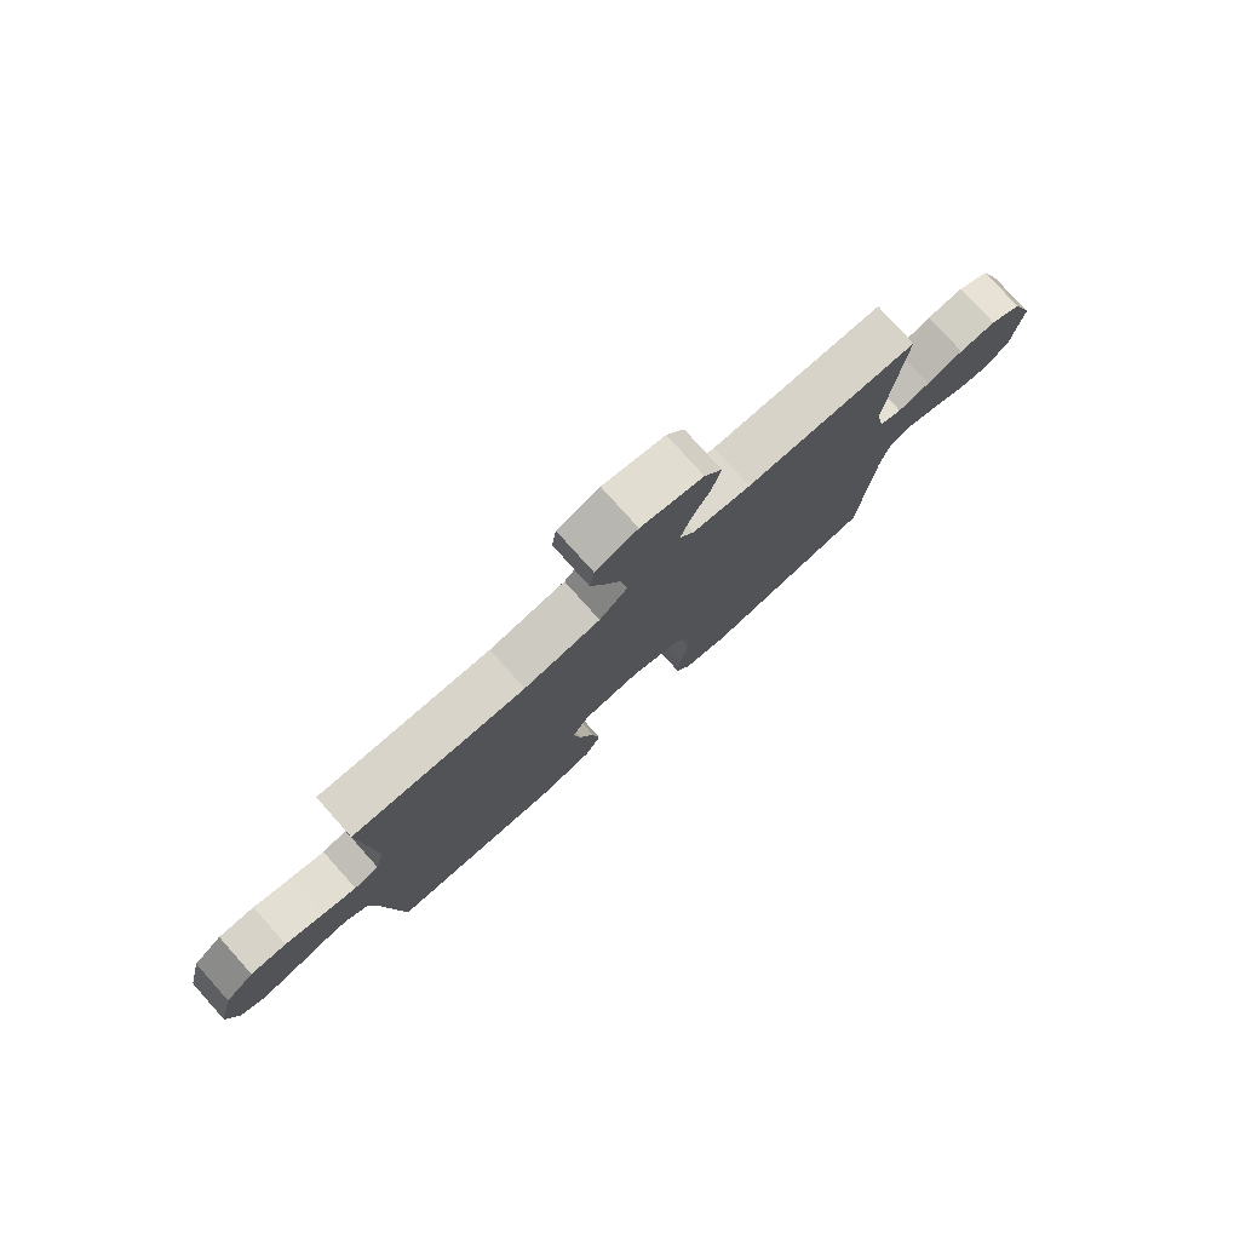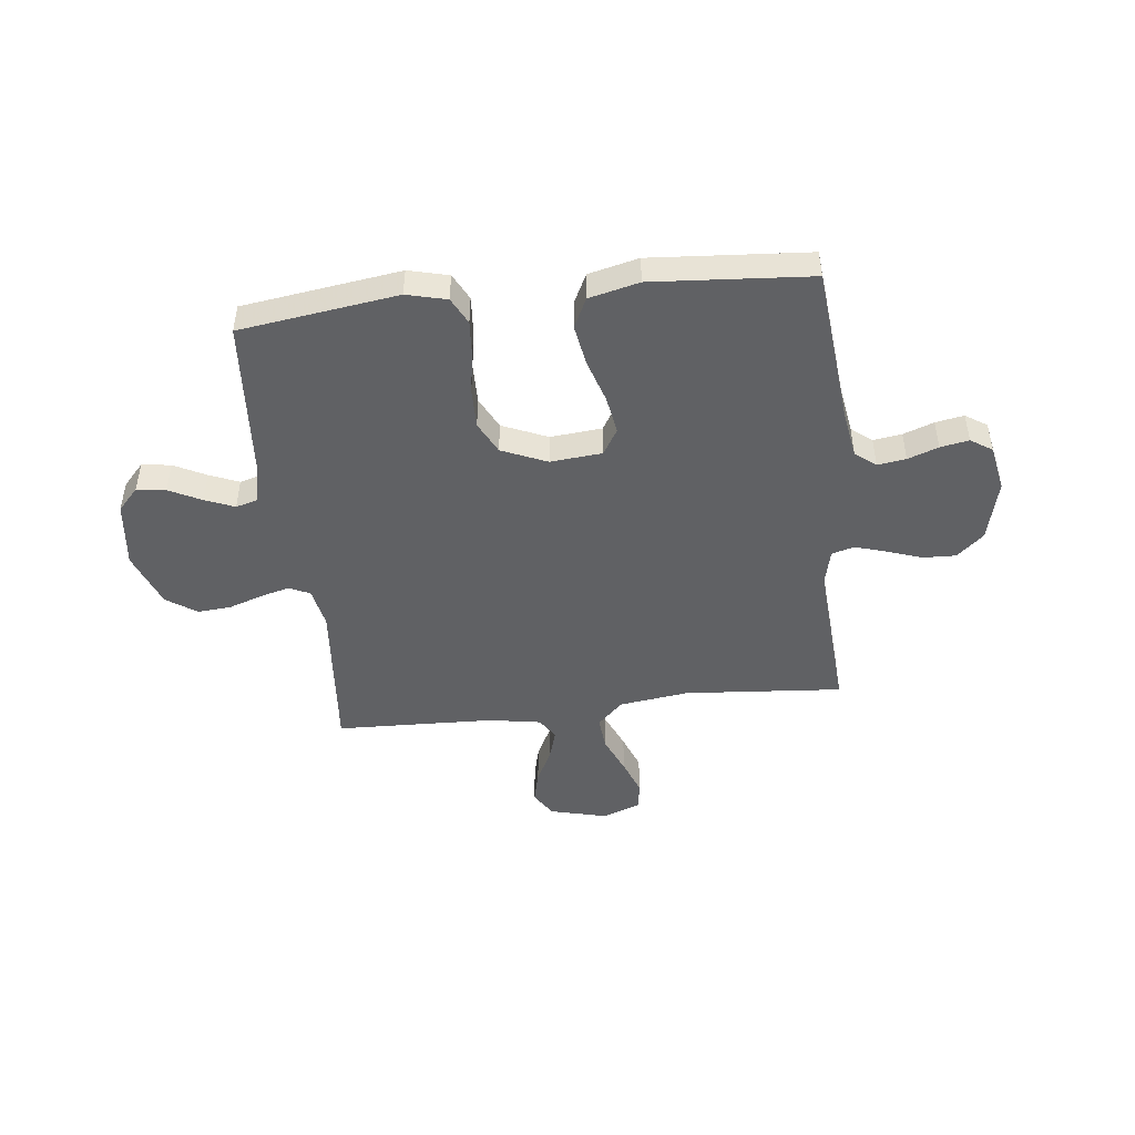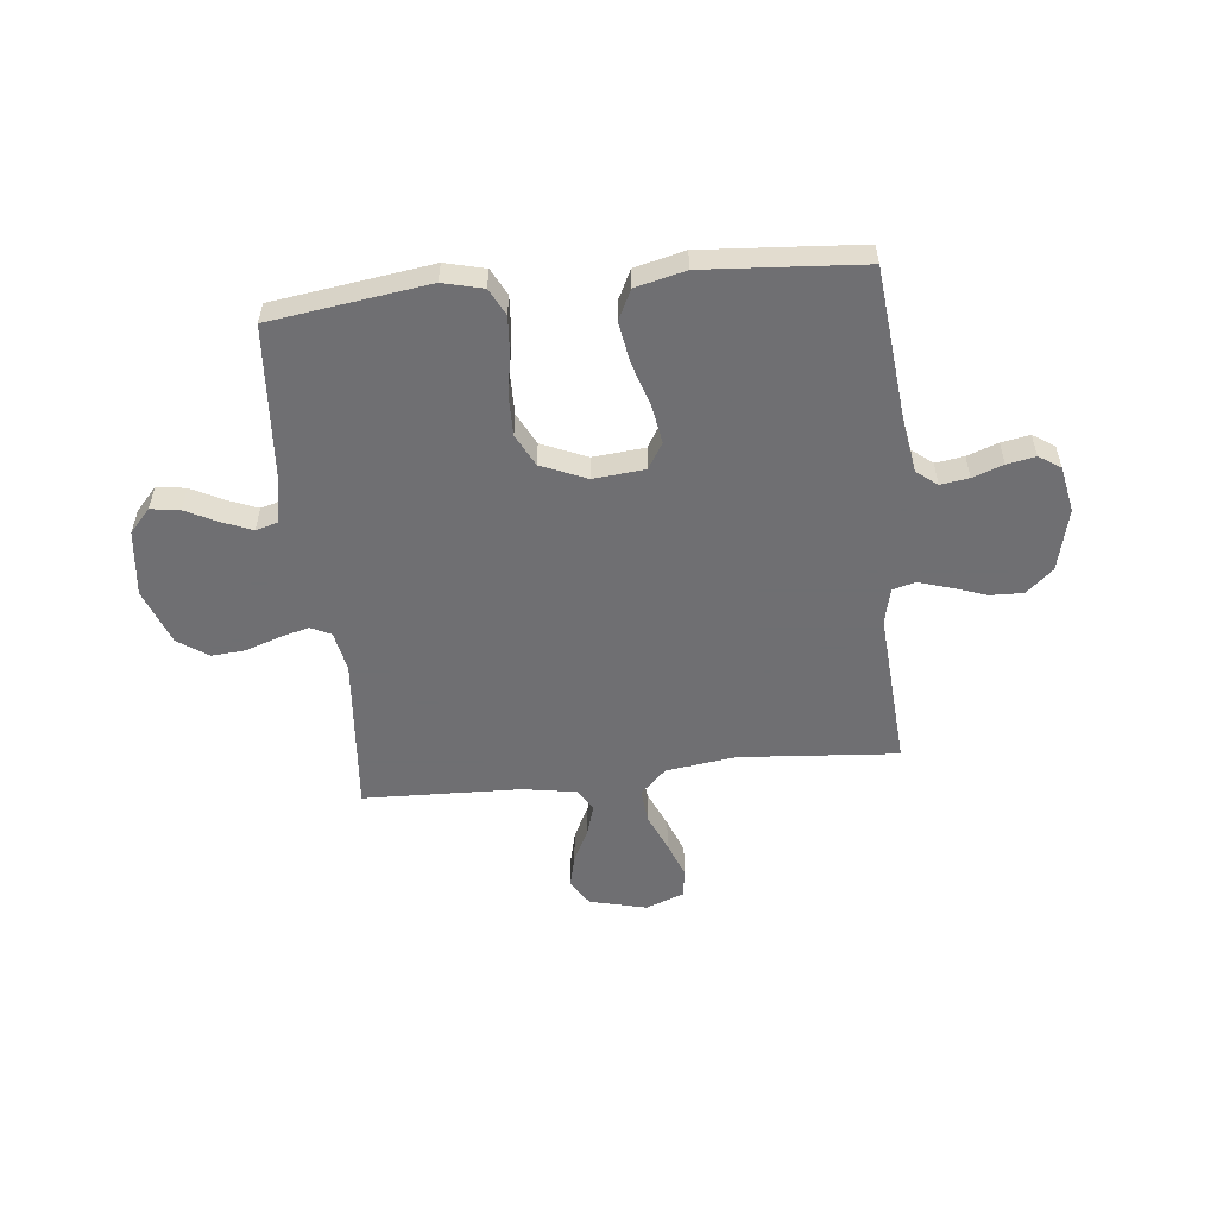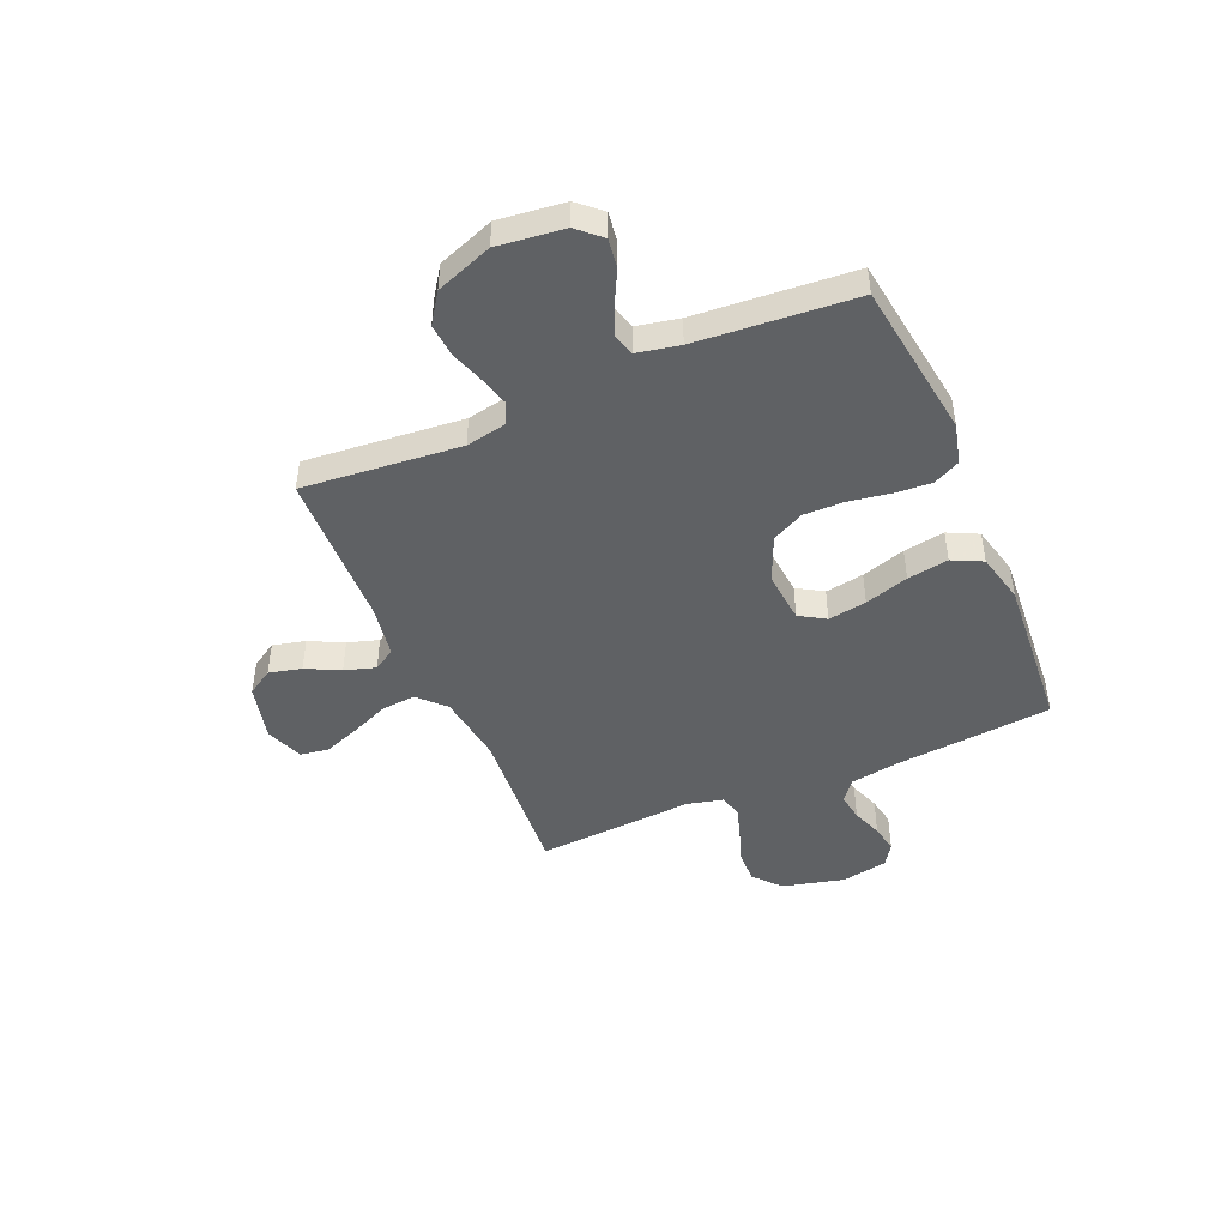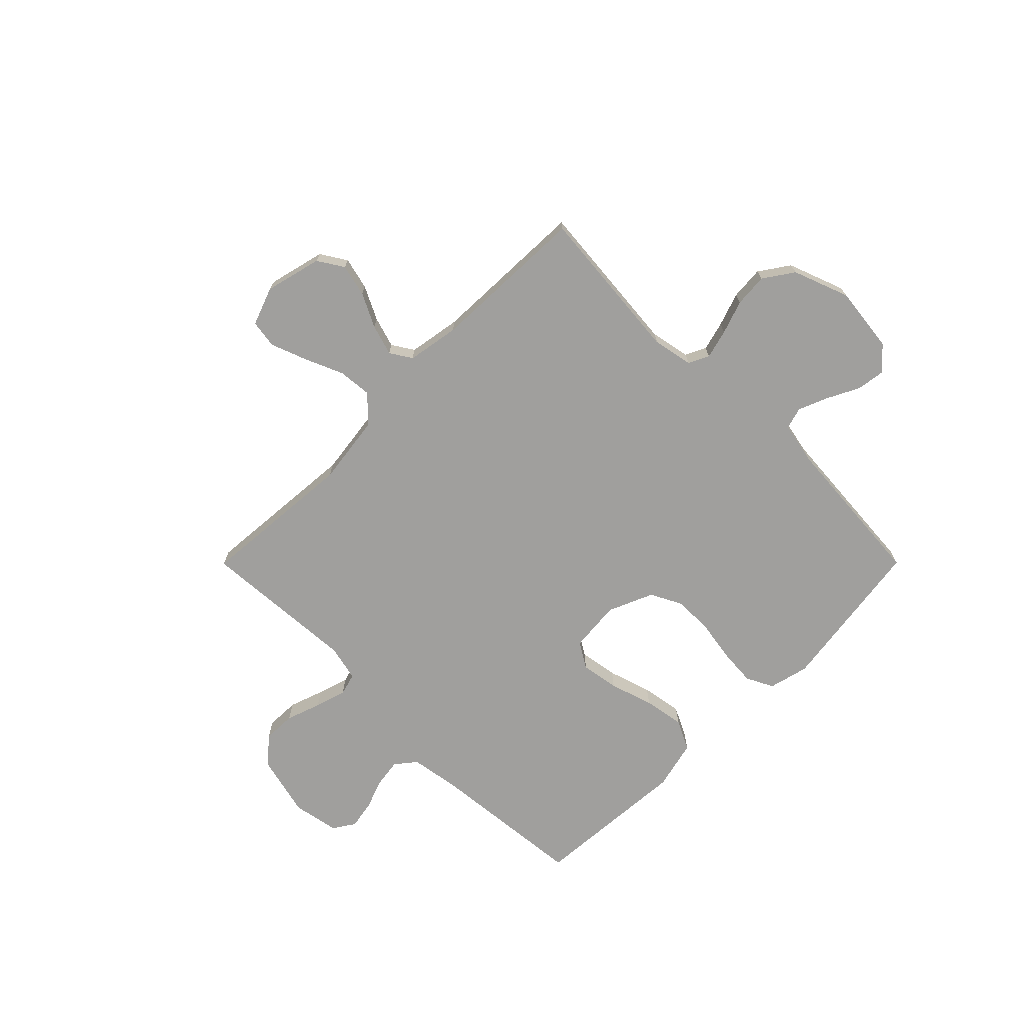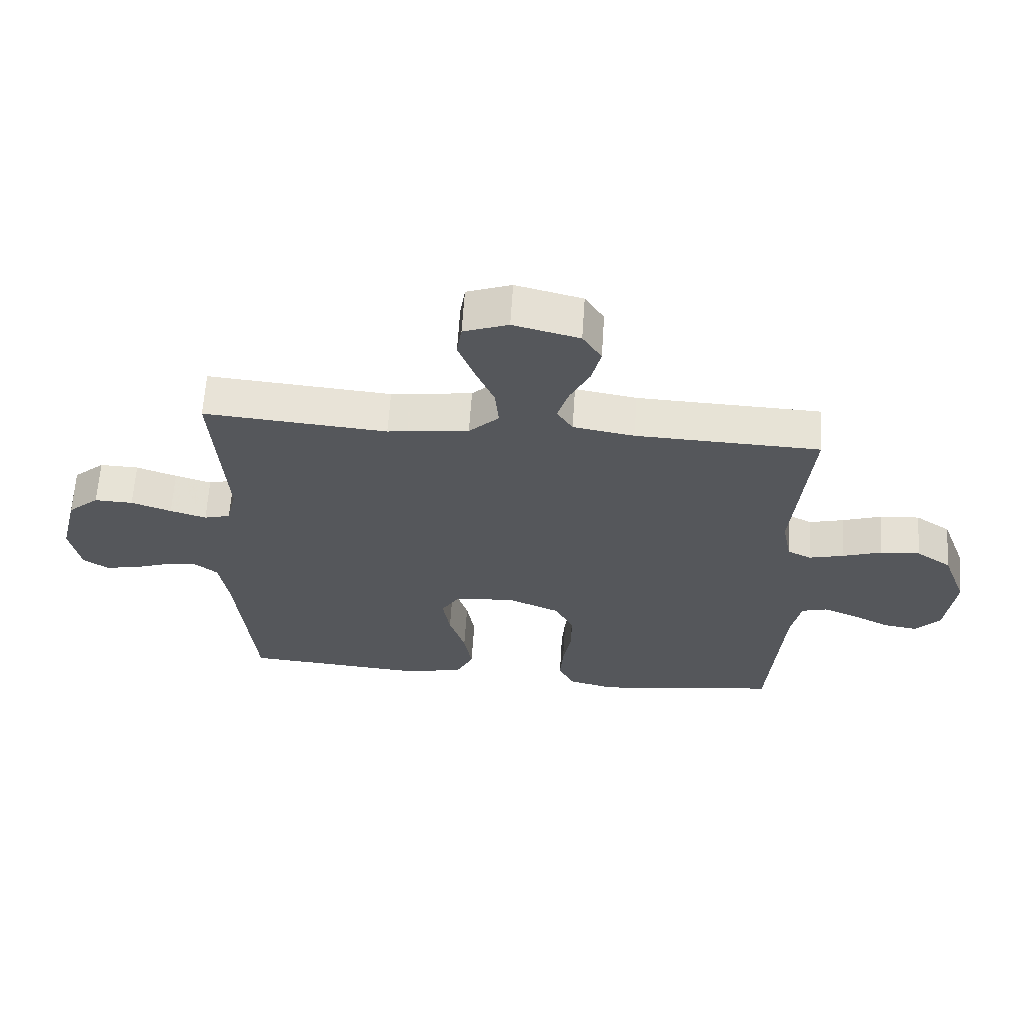
<metadata>
{"format":"obj","ext":"obj","renderer":"f3d","projection":"perspective","resolution":1024,"background":"white","views":[{"elev":78.5,"azim":-41.9,"up":"+Z"},{"elev":-47.0,"azim":-173.5,"up":"+Y"},{"elev":-54.7,"azim":-173.9,"up":"+Y"},{"elev":-46.1,"azim":113.2,"up":"+Y"},{"elev":-71.4,"azim":45.1,"up":"+Y"},{"elev":63.2,"azim":3.8,"up":"+Z"}]}
</metadata>
<code>
v 0.5 0.07 -0.5
v 0.2 0.07 -0.542
v 0.124 0.07 -0.523
v 0.098 0.07 -0.472
v 0.103 0.07 -0.403
v 0.116 0.07 -0.324
v 0.117 0.07 -0.248
v 0.086 0.07 -0.187
v 0 0.07 -0.15
v -0.098 0.07 -0.159
v -0.128 0.07 -0.208
v -0.116 0.07 -0.281
v -0.09 0.07 -0.364
v -0.077 0.07 -0.442
v -0.105 0.07 -0.499
v -0.2 0.07 -0.522
v -0.5 0.07 -0.5
v -0.529 0.07 -0.2
v -0.544 0.07 -0.107
v -0.583 0.07 -0.076
v -0.637 0.07 -0.084
v -0.695 0.07 -0.105
v -0.749 0.07 -0.115
v -0.79 0.07 -0.088
v -0.807 0.07 0
v -0.778 0.07 0.118
v -0.727 0.07 0.163
v -0.664 0.07 0.161
v -0.598 0.07 0.138
v -0.539 0.07 0.12
v -0.496 0.07 0.132
v -0.48 0.07 0.2
v -0.5 0.07 0.5
v -0.2 0.07 0.476
v -0.067 0.07 0.494
v -0.018 0.07 0.542
v -0.024 0.07 0.607
v -0.055 0.07 0.679
v -0.081 0.07 0.748
v -0.073 0.07 0.802
v 0 0.07 0.829
v 0.108 0.07 0.802
v 0.139 0.07 0.753
v 0.124 0.07 0.691
v 0.092 0.07 0.627
v 0.074 0.07 0.568
v 0.1 0.07 0.527
v 0.2 0.07 0.51
v 0.5 0.07 0.5
v 0.473 0.07 0.2
v 0.488 0.07 0.123
v 0.527 0.07 0.104
v 0.583 0.07 0.119
v 0.647 0.07 0.141
v 0.711 0.07 0.146
v 0.768 0.07 0.107
v 0.808 0.07 0
v 0.793 0.07 -0.126
v 0.753 0.07 -0.17
v 0.698 0.07 -0.162
v 0.637 0.07 -0.131
v 0.581 0.07 -0.108
v 0.539 0.07 -0.12
v 0.523 0.07 -0.2
v 0.5 0 -0.5
v 0.2 0 -0.542
v 0.124 0 -0.523
v 0.098 0 -0.472
v 0.103 0 -0.403
v 0.116 0 -0.324
v 0.117 0 -0.248
v 0.086 0 -0.187
v 0 0 -0.15
v -0.098 0 -0.159
v -0.128 0 -0.208
v -0.116 0 -0.281
v -0.09 0 -0.364
v -0.077 0 -0.442
v -0.105 0 -0.499
v -0.2 0 -0.522
v -0.5 0 -0.5
v -0.529 0 -0.2
v -0.544 0 -0.107
v -0.583 0 -0.076
v -0.637 0 -0.084
v -0.695 0 -0.105
v -0.749 0 -0.115
v -0.79 0 -0.088
v -0.807 0 0
v -0.778 0 0.118
v -0.727 0 0.163
v -0.664 0 0.161
v -0.598 0 0.138
v -0.539 0 0.12
v -0.496 0 0.132
v -0.48 0 0.2
v -0.5 0 0.5
v -0.2 0 0.476
v -0.067 0 0.494
v -0.018 0 0.542
v -0.024 0 0.607
v -0.055 0 0.679
v -0.081 0 0.748
v -0.073 0 0.802
v 0 0 0.829
v 0.108 0 0.802
v 0.139 0 0.753
v 0.124 0 0.691
v 0.092 0 0.627
v 0.074 0 0.568
v 0.1 0 0.527
v 0.2 0 0.51
v 0.5 0 0.5
v 0.473 0 0.2
v 0.488 0 0.123
v 0.527 0 0.104
v 0.583 0 0.119
v 0.647 0 0.141
v 0.711 0 0.146
v 0.768 0 0.107
v 0.808 0 0
v 0.793 0 -0.126
v 0.753 0 -0.17
v 0.698 0 -0.162
v 0.637 0 -0.131
v 0.581 0 -0.108
v 0.539 0 -0.12
v 0.523 0 -0.2
f 59 60 61
f 58 59 61
f 57 58 61
f 56 57 61
f 55 56 61
f 54 55 61
f 53 54 61
f 52 53 61 62
f 51 52 62 63
f 48 49 50
f 47 48 50 51
f 43 44 45
f 42 43 45
f 41 42 45
f 40 41 45
f 39 40 45
f 38 39 45
f 37 38 45
f 36 37 45 46
f 35 36 46 47
f 32 33 34
f 31 32 34 35
f 27 28 29
f 26 27 29
f 25 26 29
f 24 25 29
f 23 24 29
f 22 23 29
f 21 22 29
f 20 21 29 30
f 19 20 30 31
f 16 17 18
f 15 16 18
f 14 15 18
f 13 14 18
f 12 13 18
f 18 19 31
f 12 18 31
f 11 12 31
f 4 5 6
f 3 4 6
f 2 3 6
f 1 2 6
f 64 1 6
f 64 6 7
f 63 64 7 8
f 51 63 8 9
f 47 51 9 10
f 31 35 47
f 11 31 47
f 10 11 47
f 125 124 123
f 125 123 122
f 125 122 121
f 125 121 120
f 125 120 119
f 125 119 118
f 125 118 117
f 126 125 117 116
f 127 126 116 115
f 114 113 112
f 115 114 112 111
f 109 108 107
f 109 107 106
f 109 106 105
f 109 105 104
f 109 104 103
f 109 103 102
f 109 102 101
f 110 109 101 100
f 111 110 100 99
f 98 97 96
f 99 98 96 95
f 93 92 91
f 93 91 90
f 93 90 89
f 93 89 88
f 93 88 87
f 93 87 86
f 93 86 85
f 94 93 85 84
f 95 94 84 83
f 82 81 80
f 82 80 79
f 82 79 78
f 82 78 77
f 82 77 76
f 95 83 82
f 95 82 76
f 95 76 75
f 70 69 68
f 70 68 67
f 70 67 66
f 70 66 65
f 70 65 128
f 71 70 128
f 72 71 128 127
f 73 72 127 115
f 74 73 115 111
f 111 99 95
f 111 95 75
f 111 75 74
f 1 65 66 2
f 2 66 67 3
f 3 67 68 4
f 4 68 69 5
f 5 69 70 6
f 6 70 71 7
f 7 71 72 8
f 8 72 73 9
f 9 73 74 10
f 10 74 75 11
f 11 75 76 12
f 12 76 77 13
f 13 77 78 14
f 14 78 79 15
f 15 79 80 16
f 16 80 81 17
f 17 81 82 18
f 18 82 83 19
f 19 83 84 20
f 20 84 85 21
f 21 85 86 22
f 22 86 87 23
f 23 87 88 24
f 24 88 89 25
f 25 89 90 26
f 26 90 91 27
f 27 91 92 28
f 28 92 93 29
f 29 93 94 30
f 30 94 95 31
f 31 95 96 32
f 32 96 97 33
f 33 97 98 34
f 34 98 99 35
f 35 99 100 36
f 36 100 101 37
f 37 101 102 38
f 38 102 103 39
f 39 103 104 40
f 40 104 105 41
f 41 105 106 42
f 42 106 107 43
f 43 107 108 44
f 44 108 109 45
f 45 109 110 46
f 46 110 111 47
f 47 111 112 48
f 48 112 113 49
f 49 113 114 50
f 50 114 115 51
f 51 115 116 52
f 52 116 117 53
f 53 117 118 54
f 54 118 119 55
f 55 119 120 56
f 56 120 121 57
f 57 121 122 58
f 58 122 123 59
f 59 123 124 60
f 60 124 125 61
f 61 125 126 62
f 62 126 127 63
f 63 127 128 64
f 64 128 65 1

</code>
